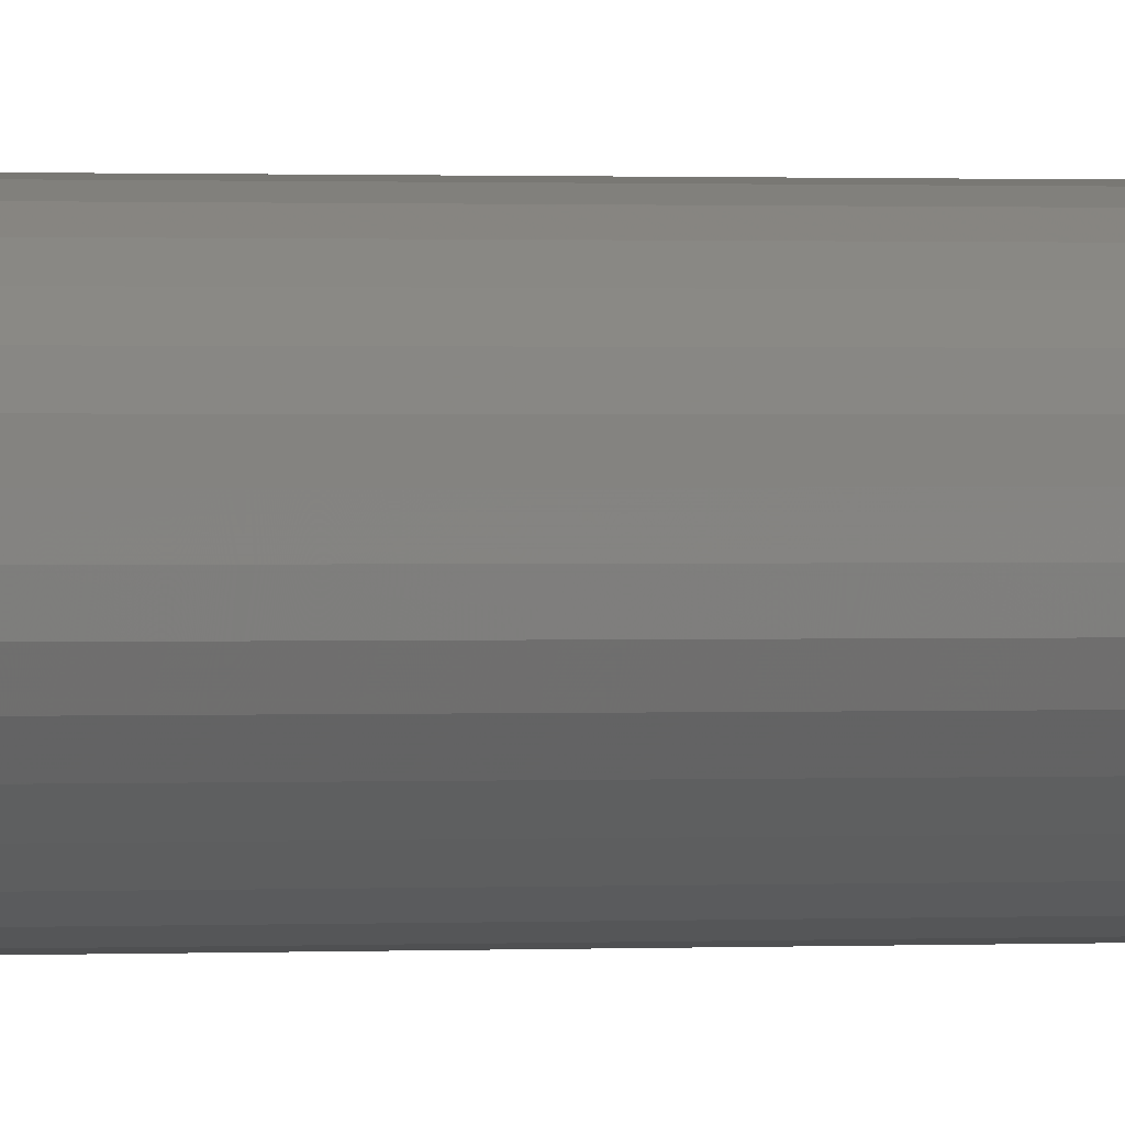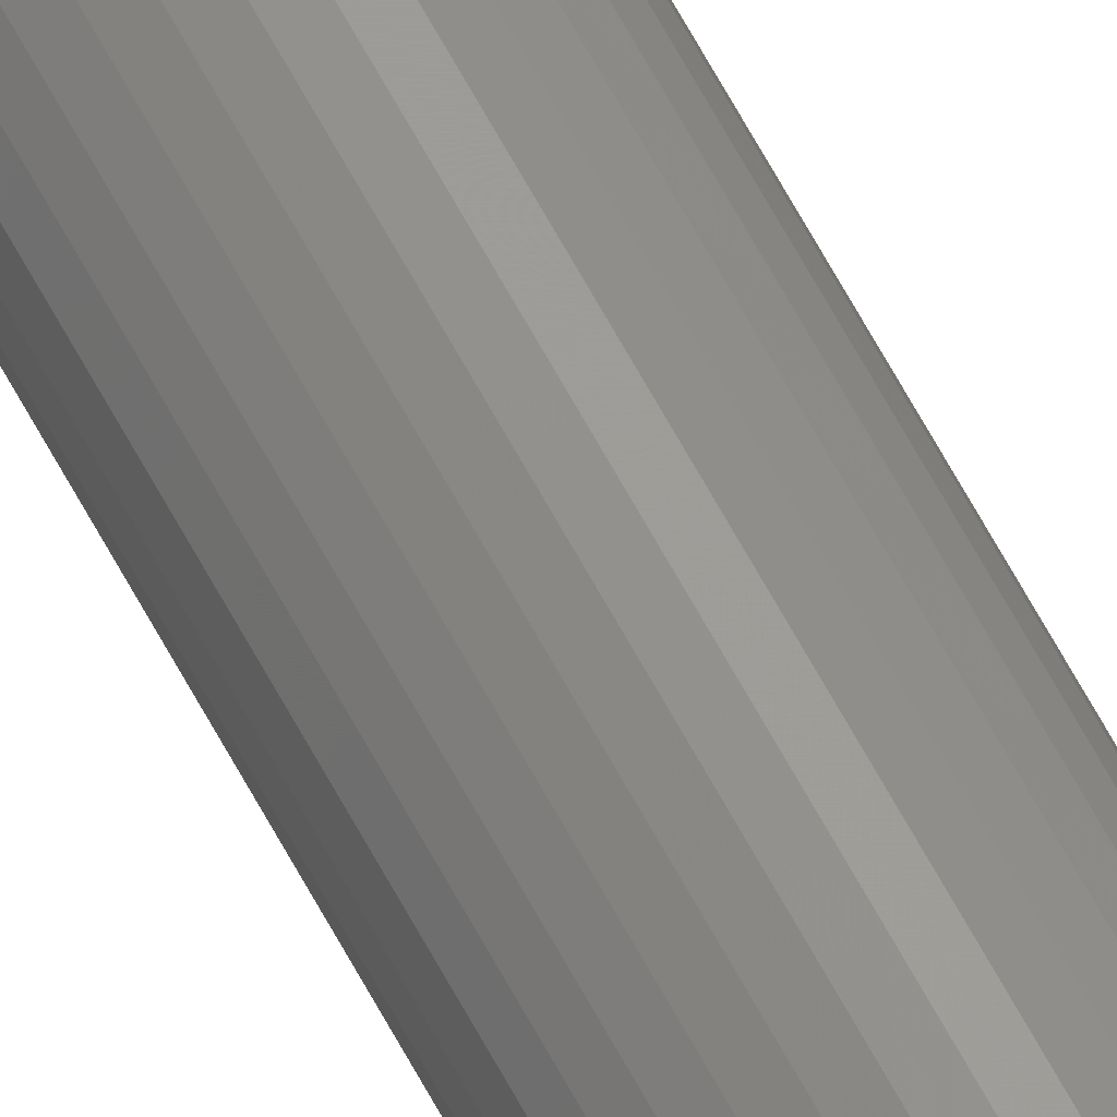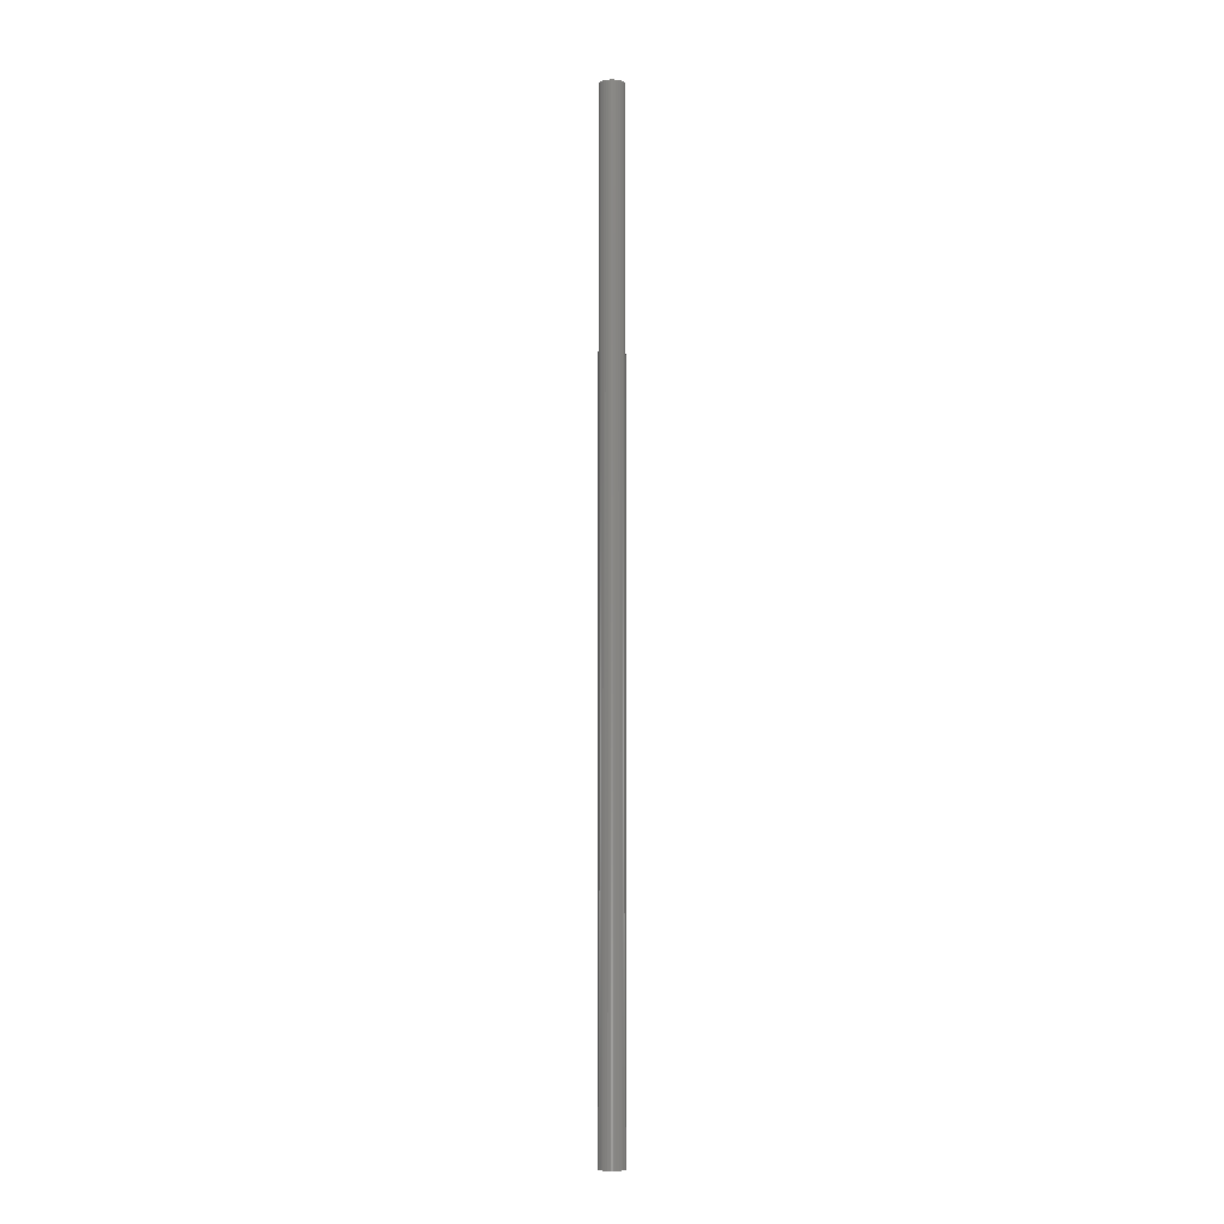
<metadata>
{"format":"stl","ext":"stl","renderer":"f3d","projection":"perspective","resolution":1024,"background":"white","views":[{"elev":0.1,"azim":37.6,"up":"+Y"},{"elev":61.9,"azim":152.4,"up":"+Y"},{"elev":-6.0,"azim":-84.3,"up":"+Z"}]}
</metadata>
<code>
# stl→obj: 64 verts, 124 faces
v -0.4528 0.1271 -0.75
v -0.4491 0.1282 -0.75
v -0.4454 0.1285 -0.75
v -0.4416 0.1282 -0.75
v -0.438 0.1271 -0.75
v -0.4561 0.1253 -0.75
v -0.4347 0.1253 -0.75
v -0.459 0.1229 -0.75
v -0.4318 0.1229 -0.75
v -0.4614 0.12 -0.75
v -0.4294 0.12 -0.75
v -0.4632 0.1167 -0.75
v -0.4276 0.1167 -0.75
v -0.4643 0.113 -0.75
v -0.4265 0.113 -0.75
v -0.4276 0.1019 -0.75
v -0.4632 0.1019 -0.75
v -0.4265 0.1055 -0.75
v -0.4614 0.0986 -0.75
v -0.4294 0.0986 -0.75
v -0.459 0.09569 -0.75
v -0.4318 0.09569 -0.75
v -0.4561 0.09329 -0.75
v -0.4347 0.09329 -0.75
v -0.4528 0.09151 -0.75
v -0.438 0.09151 -0.75
v -0.4491 0.09042 -0.75
v -0.4454 0.09005 -0.75
v -0.4416 0.09042 -0.75
v -0.4643 0.1055 -0.75
v -0.4646 0.1093 -0.75
v -0.4262 0.1093 -0.75
v -0.4454 0.1285 0.75
v -0.4491 0.1282 0.75
v -0.4528 0.1271 0.75
v -0.4416 0.1282 0.75
v -0.438 0.1271 0.75
v -0.4561 0.1253 0.75
v -0.4347 0.1253 0.75
v -0.459 0.1229 0.75
v -0.4318 0.1229 0.75
v -0.4614 0.12 0.75
v -0.4294 0.12 0.75
v -0.4632 0.1167 0.75
v -0.4276 0.1167 0.75
v -0.4643 0.113 0.75
v -0.4265 0.113 0.75
v -0.4265 0.1055 0.75
v -0.4632 0.1019 0.75
v -0.4276 0.1019 0.75
v -0.4614 0.0986 0.75
v -0.4294 0.0986 0.75
v -0.459 0.09569 0.75
v -0.4318 0.09569 0.75
v -0.4561 0.09329 0.75
v -0.4347 0.09329 0.75
v -0.4528 0.09151 0.75
v -0.438 0.09151 0.75
v -0.4491 0.09042 0.75
v -0.4454 0.09005 0.75
v -0.4416 0.09042 0.75
v -0.4262 0.1093 0.75
v -0.4646 0.1093 0.75
v -0.4643 0.1055 0.75
f 1 2 3
f 1 3 4
f 5 1 4
f 6 1 5
f 7 6 5
f 8 6 7
f 9 8 7
f 10 8 9
f 11 10 9
f 12 10 11
f 13 12 11
f 14 12 13
f 15 14 13
f 16 17 18
f 19 17 16
f 20 19 16
f 21 19 20
f 22 21 20
f 23 21 22
f 24 23 22
f 25 23 24
f 26 25 24
f 27 25 26
f 28 27 26
f 29 28 26
f 17 30 18
f 18 30 31
f 18 31 32
f 32 31 14
f 32 14 15
f 33 34 35
f 36 33 35
f 36 35 37
f 37 35 38
f 37 38 39
f 39 38 40
f 39 40 41
f 41 40 42
f 41 42 43
f 43 42 44
f 43 44 45
f 45 44 46
f 45 46 47
f 48 49 50
f 50 49 51
f 50 51 52
f 52 51 53
f 52 53 54
f 54 53 55
f 54 55 56
f 56 55 57
f 56 57 58
f 58 57 59
f 58 59 60
f 58 60 61
f 47 46 62
f 62 46 63
f 62 63 48
f 48 63 64
f 48 64 49
f 32 62 18
f 18 62 48
f 18 48 16
f 16 48 50
f 16 50 20
f 20 50 52
f 20 52 22
f 22 52 54
f 22 54 24
f 24 54 56
f 24 56 26
f 26 56 58
f 26 58 29
f 29 58 61
f 29 61 28
f 28 61 60
f 28 60 27
f 27 60 59
f 27 59 25
f 25 59 57
f 25 57 23
f 23 57 55
f 23 55 21
f 21 55 53
f 21 53 19
f 19 53 51
f 19 51 17
f 17 51 49
f 17 49 30
f 30 49 64
f 30 64 31
f 31 64 63
f 31 63 14
f 14 63 46
f 14 46 12
f 12 46 44
f 12 44 10
f 10 44 42
f 10 42 8
f 8 42 40
f 8 40 6
f 6 40 38
f 6 38 1
f 1 38 35
f 1 35 2
f 2 35 34
f 2 34 3
f 3 34 33
f 3 33 4
f 4 33 36
f 4 36 5
f 5 36 37
f 5 37 7
f 7 37 39
f 7 39 9
f 9 39 41
f 9 41 11
f 11 41 43
f 11 43 13
f 13 43 45
f 13 45 15
f 15 45 47
f 15 47 32
f 32 47 62

</code>
